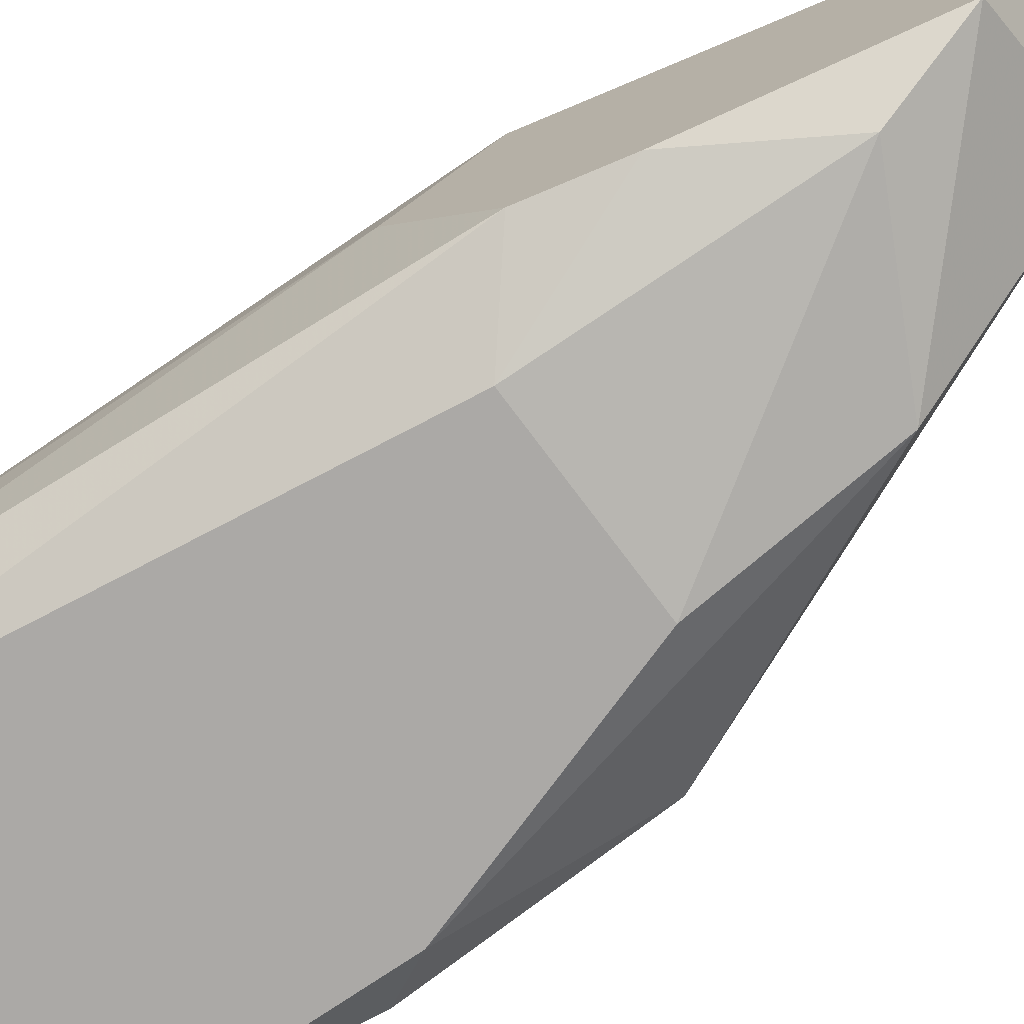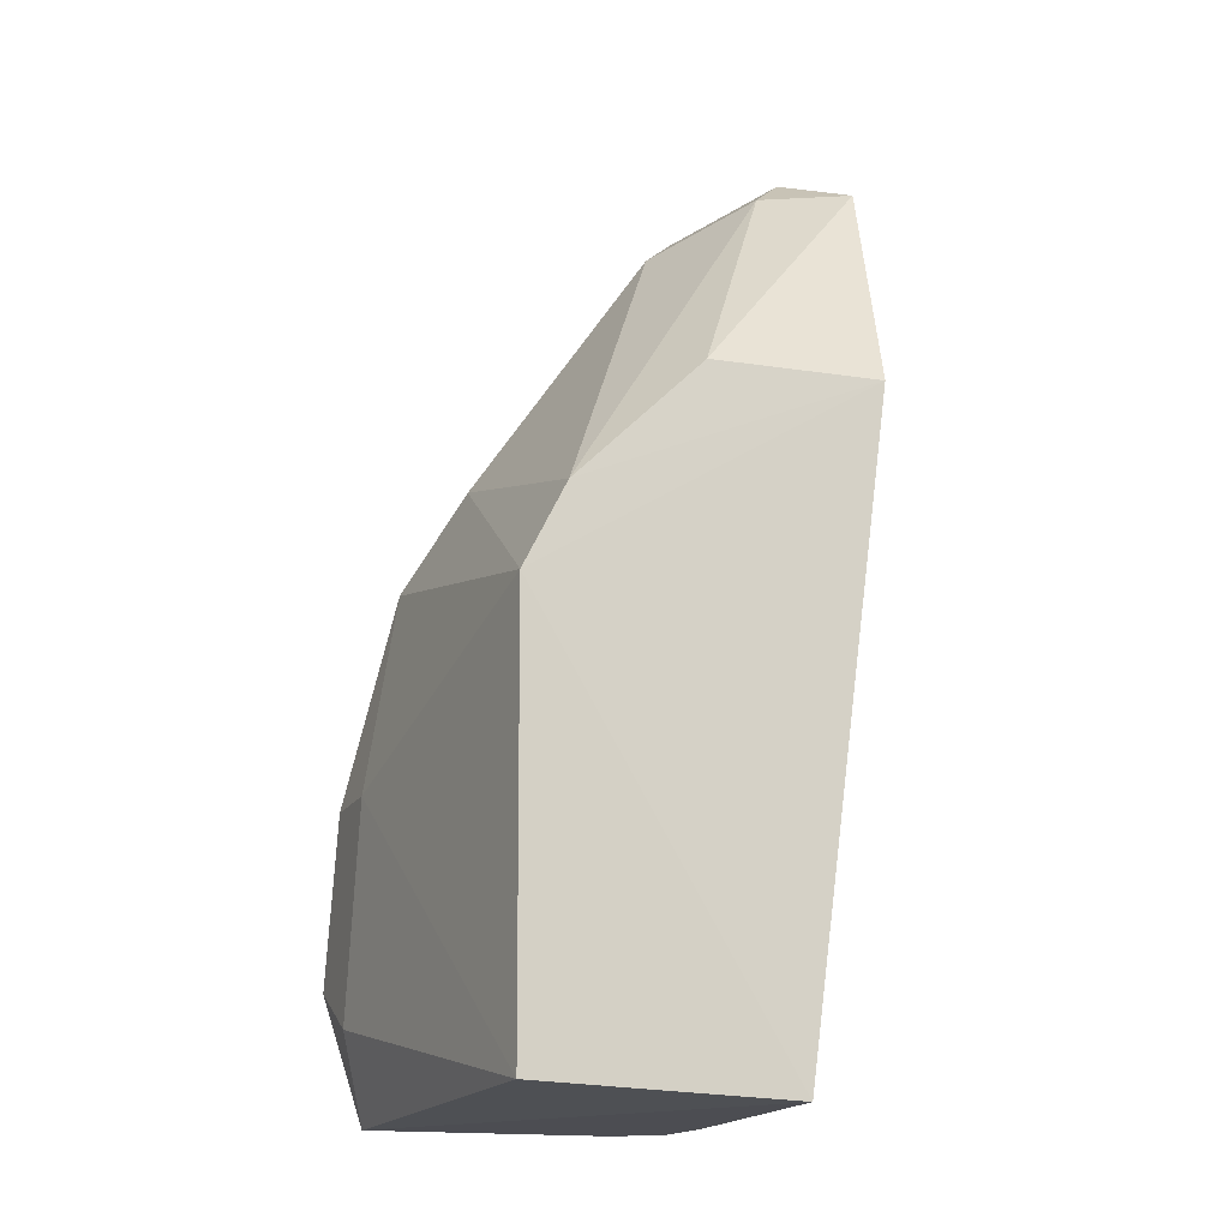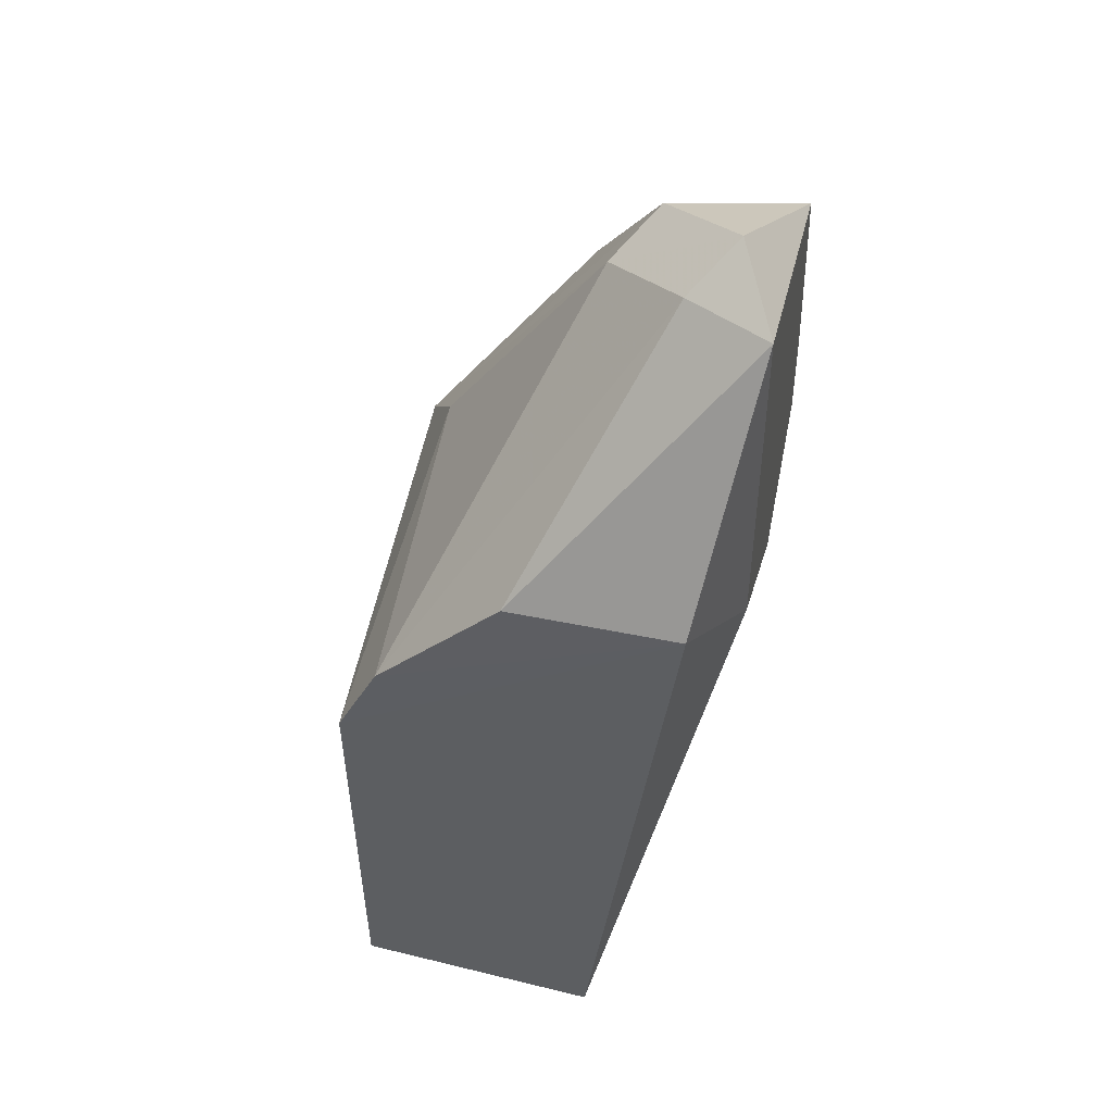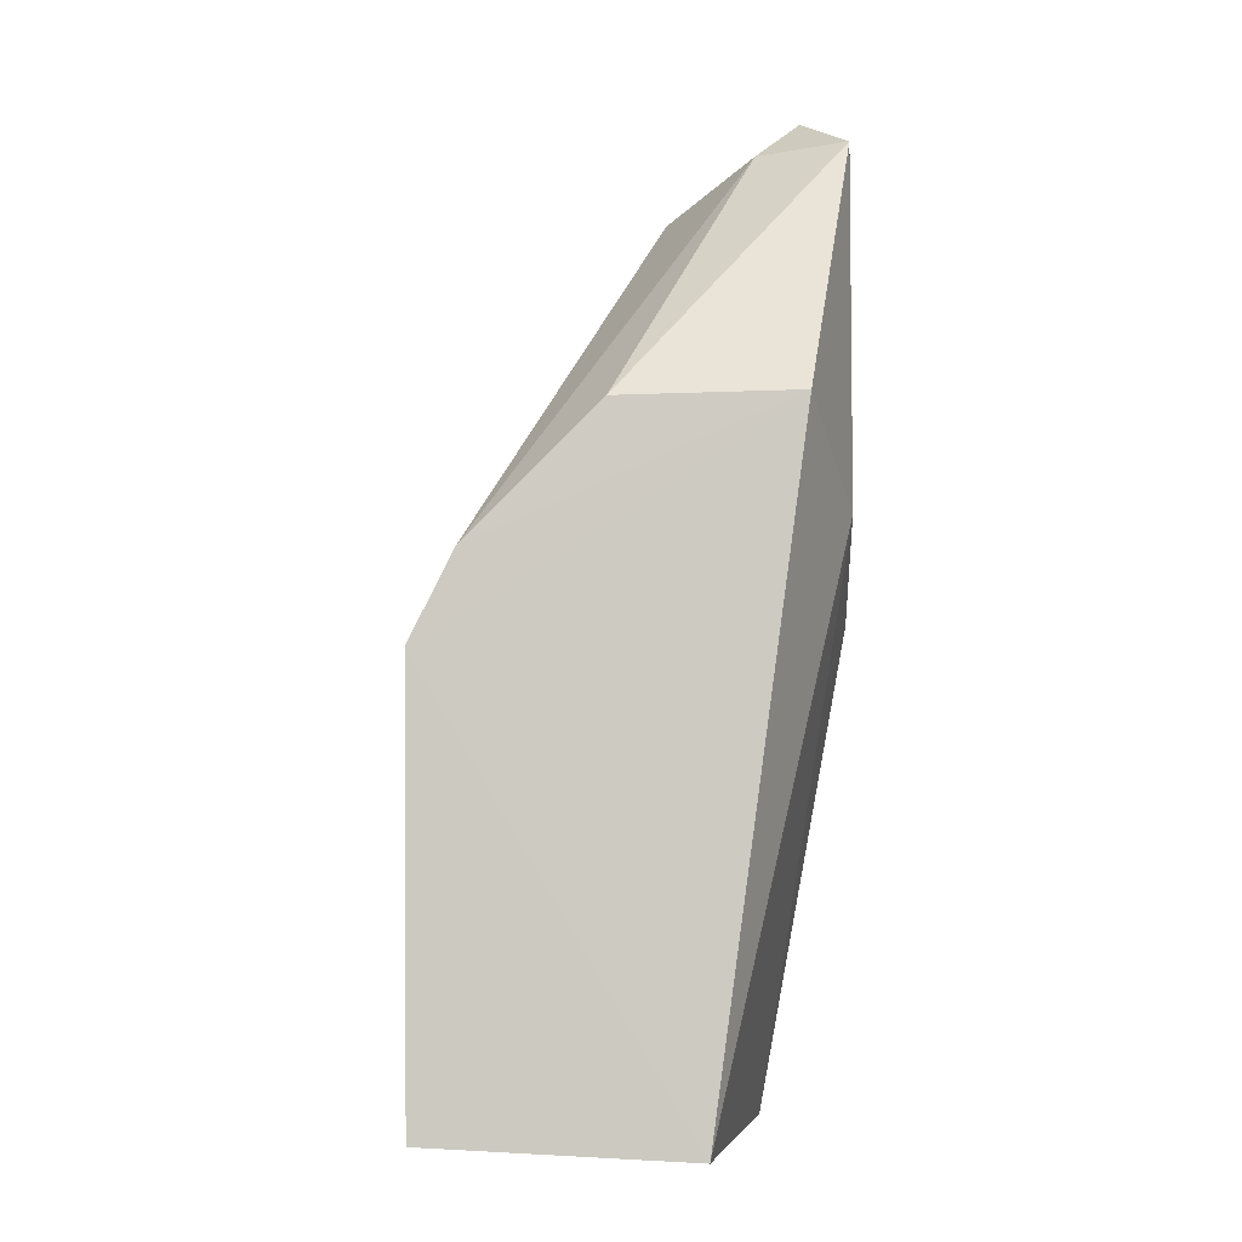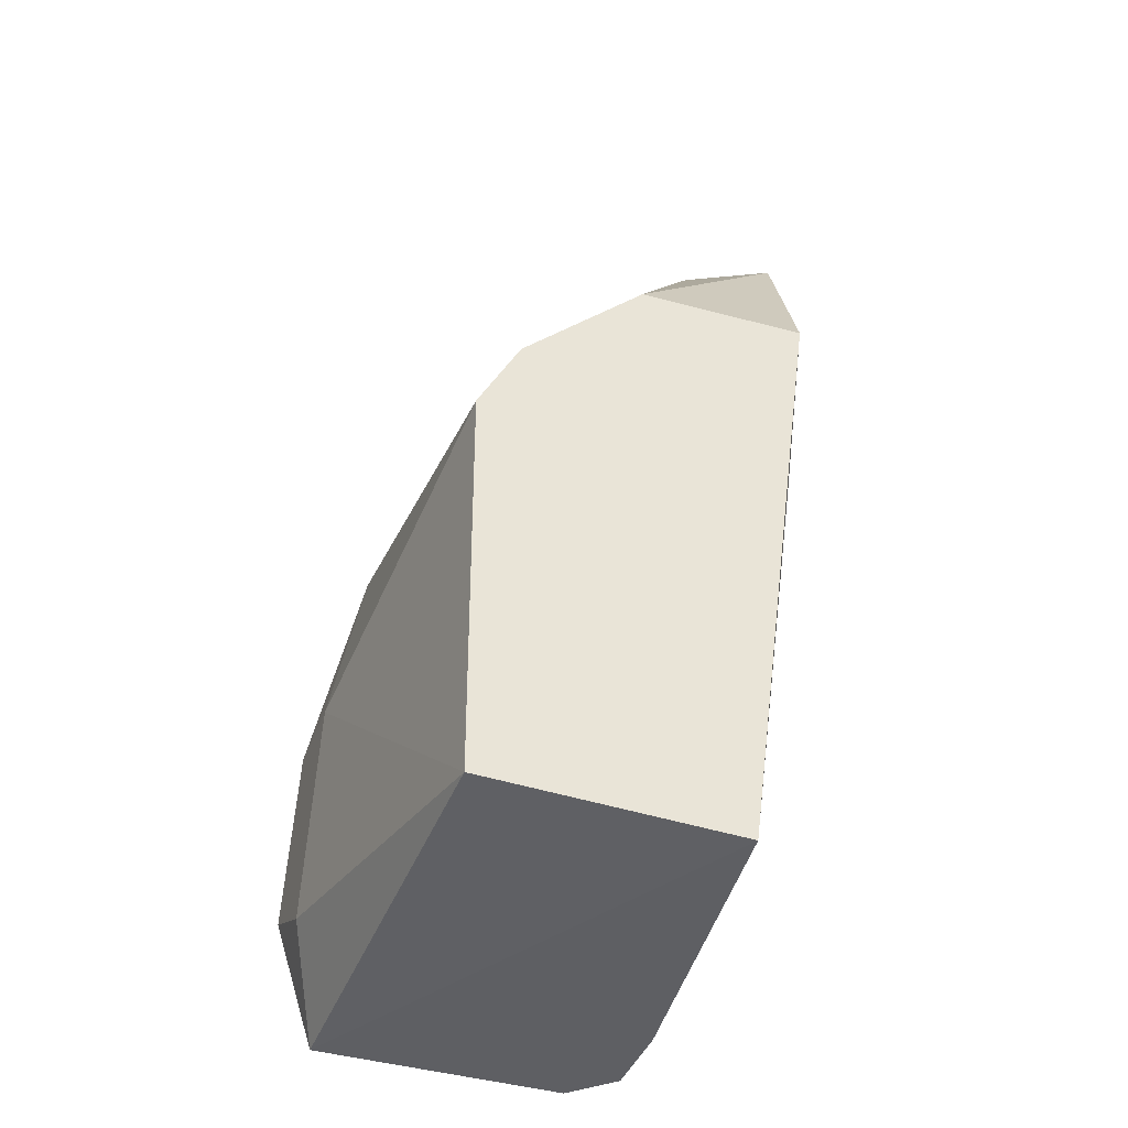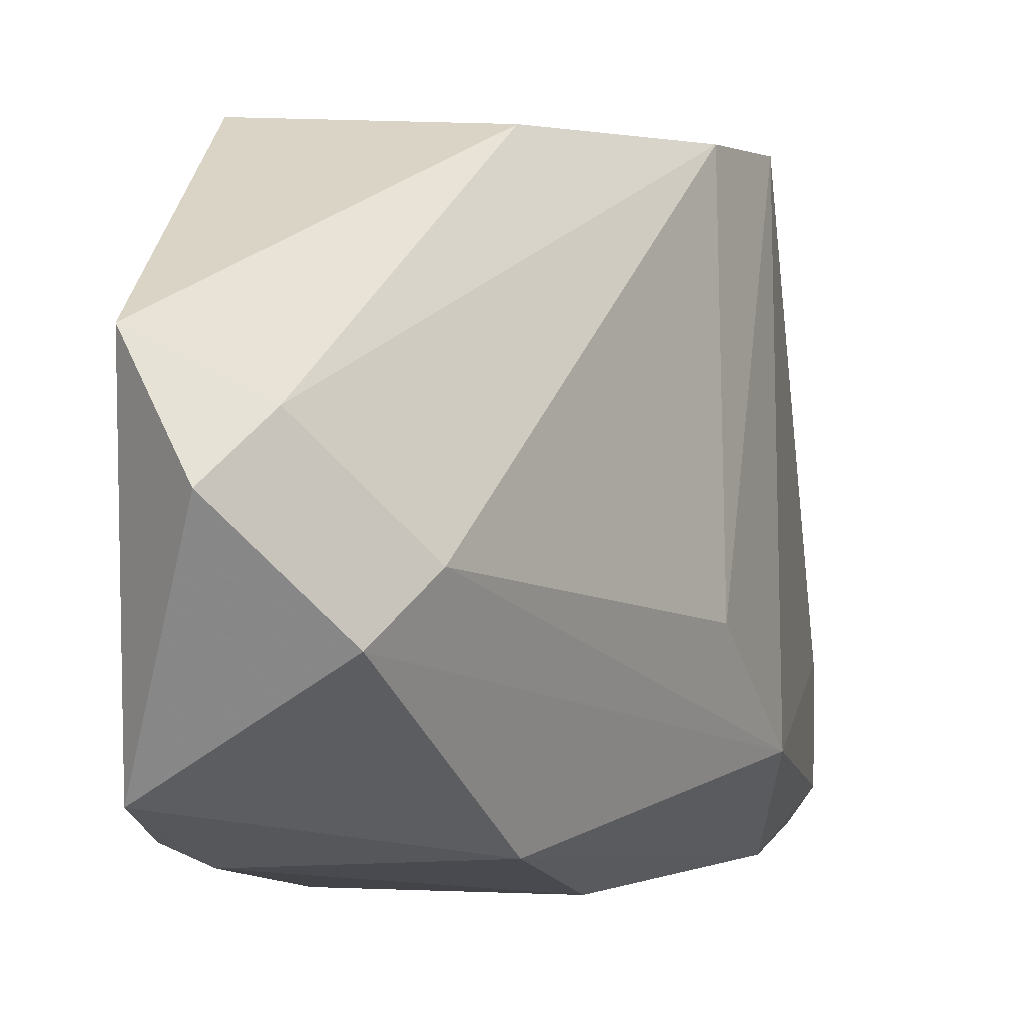
<metadata>
{"format":"obj","ext":"obj","renderer":"f3d","projection":"perspective","resolution":1024,"background":"white","views":[{"elev":-75.6,"azim":112.8,"up":"+Z"},{"elev":-16.4,"azim":-20.5,"up":"+Y"},{"elev":47.1,"azim":12.8,"up":"+Y"},{"elev":-5.3,"azim":3.0,"up":"+Y"},{"elev":-41.3,"azim":-19.9,"up":"+Y"},{"elev":0.9,"azim":178.9,"up":"+Z"}]}
</metadata>
<code>
v -0.01903 0.003596 0.0295
v -0.01187 0.00986 0.03933
v -0.01548 0.009805 0.03926
v -0.0137 -0.003516 0.03926
v -0.01104 0.009805 0.03038
v -0.0137 -0.003505 0.0295
v -0.01895 -0.003286 0.03915
v -0.0137 0.01513 0.03304
v -0.01903 0.005372 0.03926
v -0.01903 -0.003505 0.0295
v -0.01104 0.01513 0.03659
v -0.01104 0.006257 0.03304
v -0.01992 0.00271 0.03038
v -0.01903 0.007143 0.03127
v -0.01637 0.00803 0.0295
v -0.01282 -0.003505 0.03038
v -0.01104 0.01424 0.03127
v -0.01104 0.00803 0.03659
v -0.01459 0.01424 0.03393
v -0.01992 -0.001728 0.03127
v -0.01548 0.01158 0.03038
v -0.01282 0.007143 0.0295
v -0.01193 0.01602 0.03482
v -0.01814 0.008919 0.03304
v -0.01282 -0.003505 0.03216
v -0.01814 0.007143 0.03926
v -0.01193 0.01247 0.03038
v -0.01282 0.01513 0.03571
v -0.01992 0.00271 0.03216
v -0.01104 0.00803 0.03038
v -0.01992 -0.000839 0.0295
f 20 13 31
f 4 2 9
f 7 4 9
f 1 6 10
f 6 4 10
f 4 7 10
f 3 2 11
f 5 11 12
f 1 13 14
f 6 1 15
f 4 6 16
f 11 5 17
f 2 4 18
f 11 2 18
f 12 11 18
f 8 14 19
f 10 7 20
f 1 14 21
f 14 8 21
f 15 1 21
f 8 17 21
f 6 15 22
f 11 17 23
f 17 8 23
f 8 19 23
f 14 9 24
f 19 14 24
f 4 16 25
f 16 12 25
f 18 4 25
f 12 18 25
f 2 3 26
f 9 2 26
f 24 9 26
f 19 24 26
f 17 5 27
f 15 21 27
f 21 17 27
f 5 22 27
f 22 15 27
f 3 11 28
f 11 23 28
f 23 19 28
f 26 3 28
f 19 26 28
f 7 9 29
f 9 14 29
f 14 13 29
f 20 7 29
f 13 20 29
f 5 12 30
f 16 6 30
f 12 16 30
f 22 5 30
f 6 22 30
f 1 10 31
f 13 1 31
f 10 20 31

</code>
